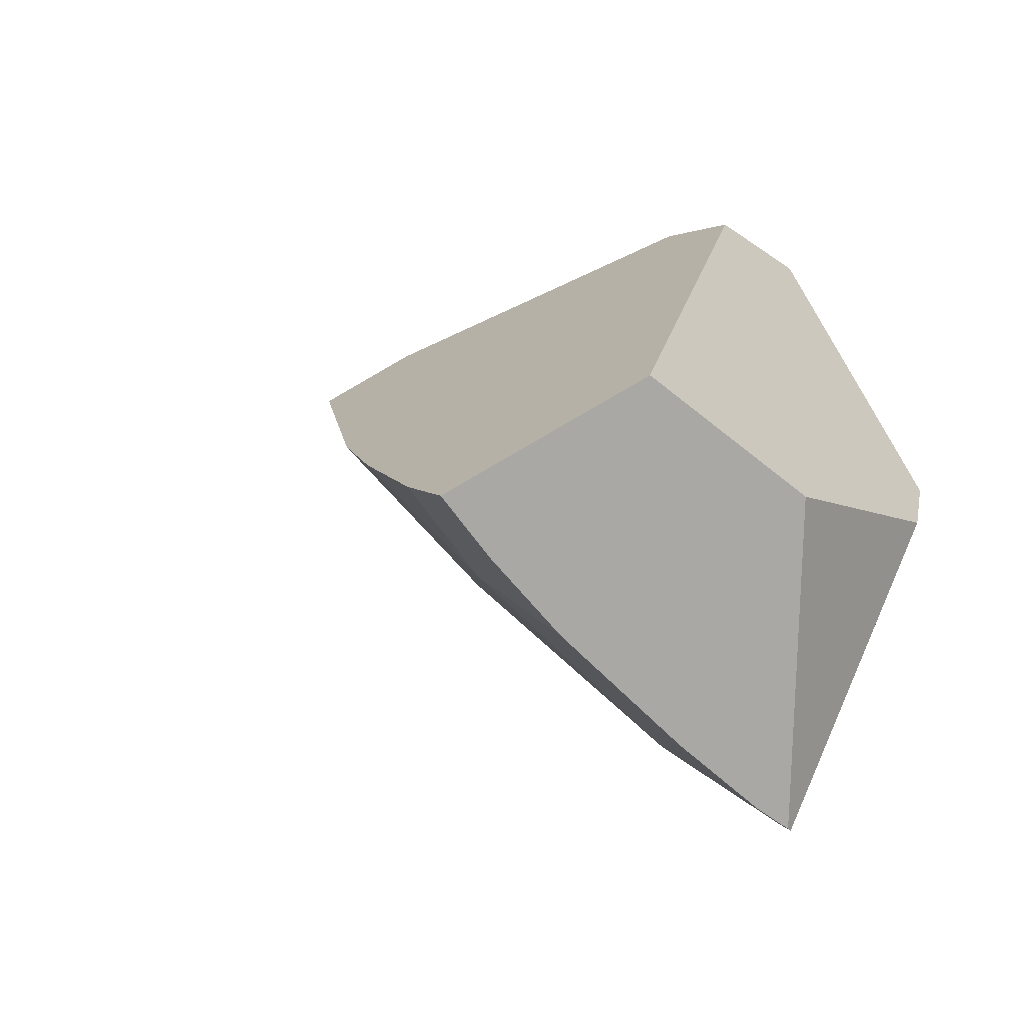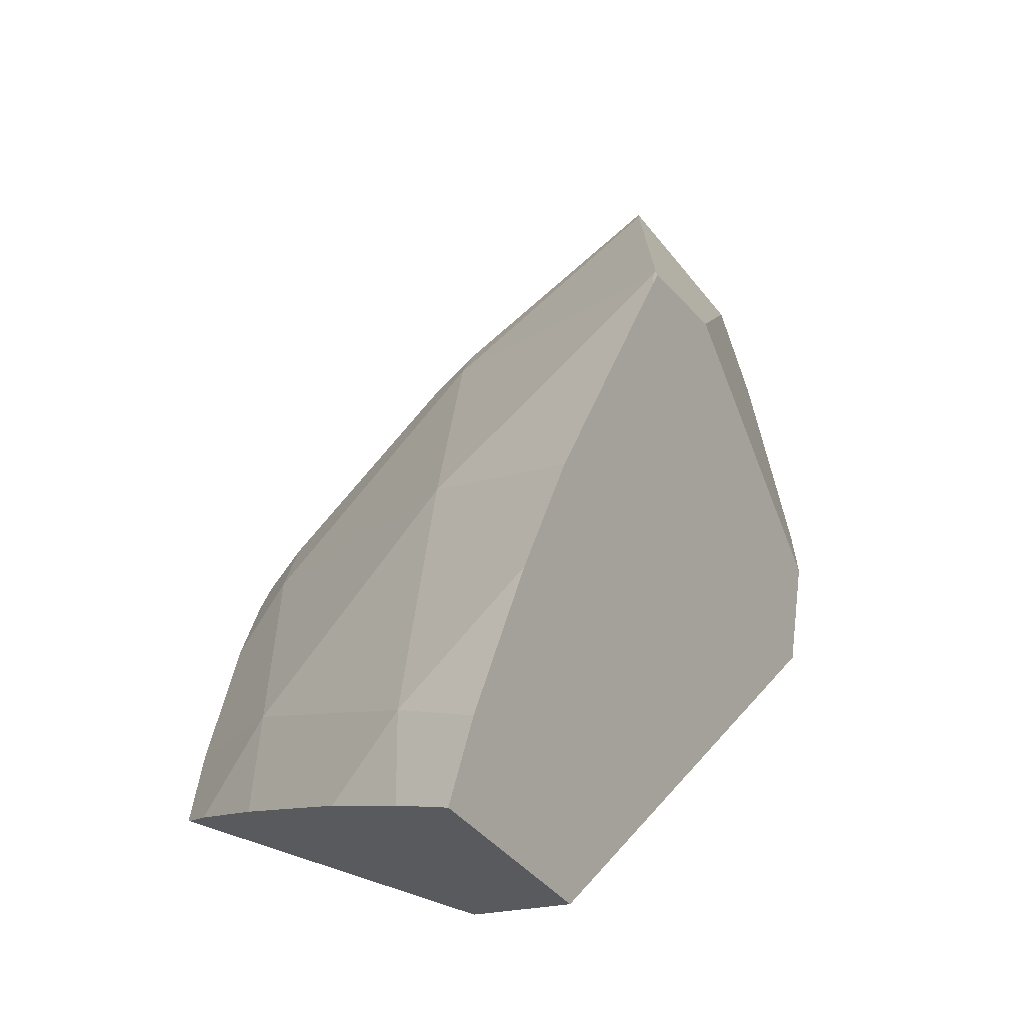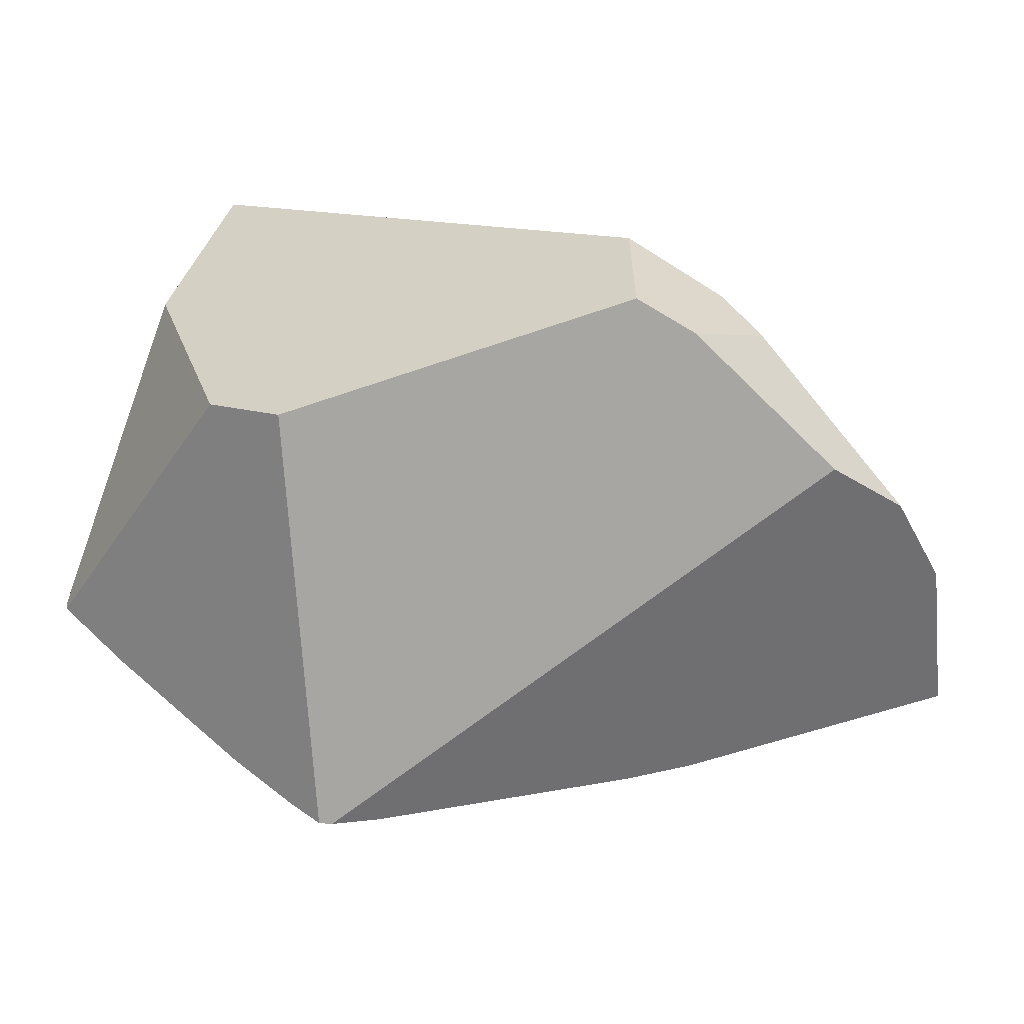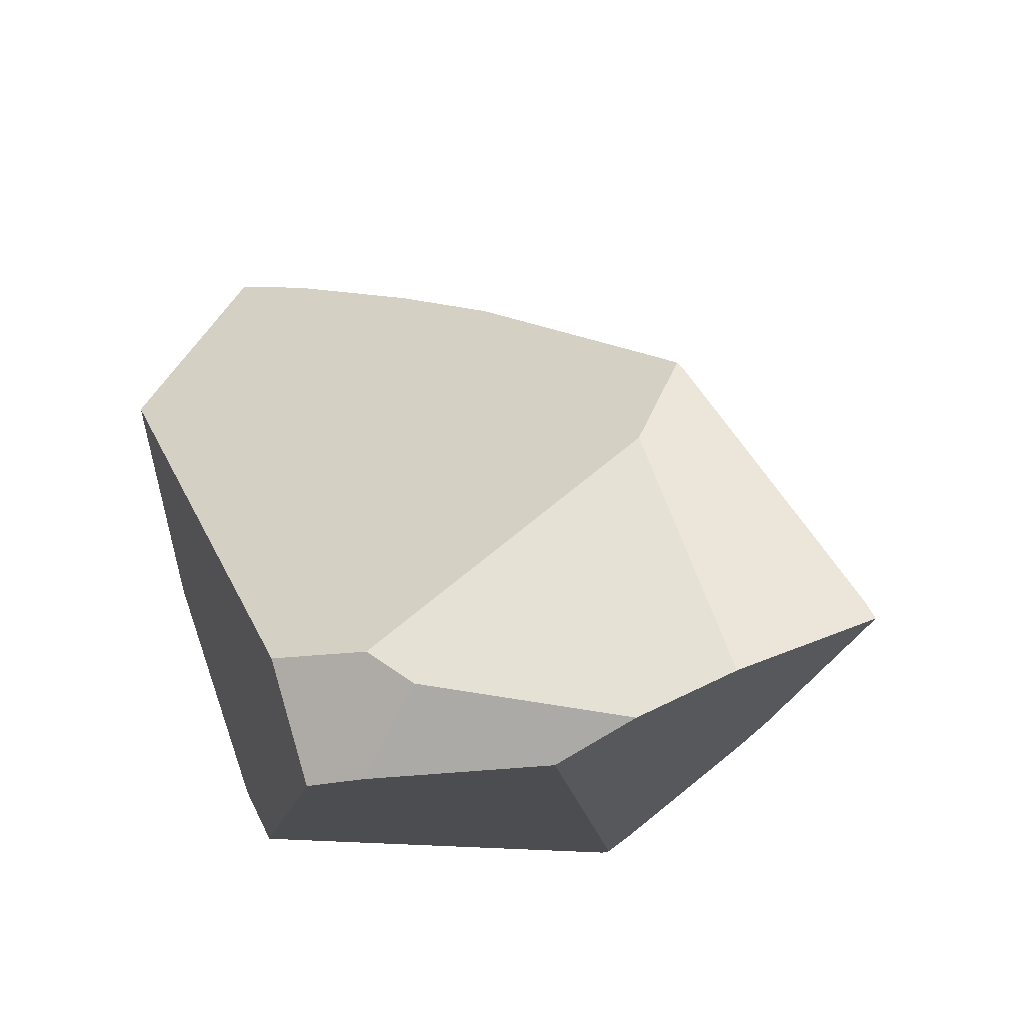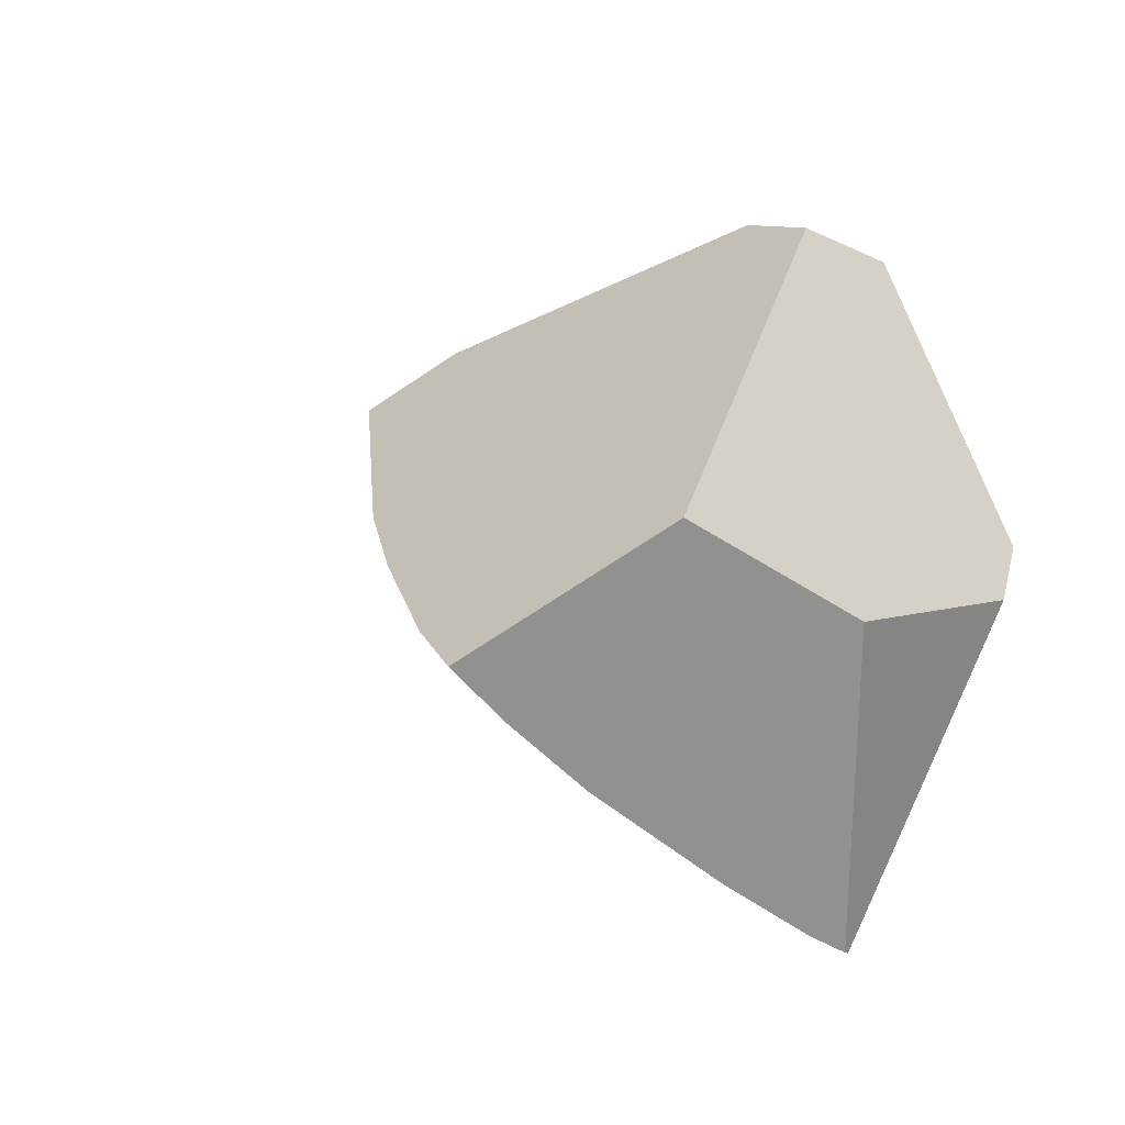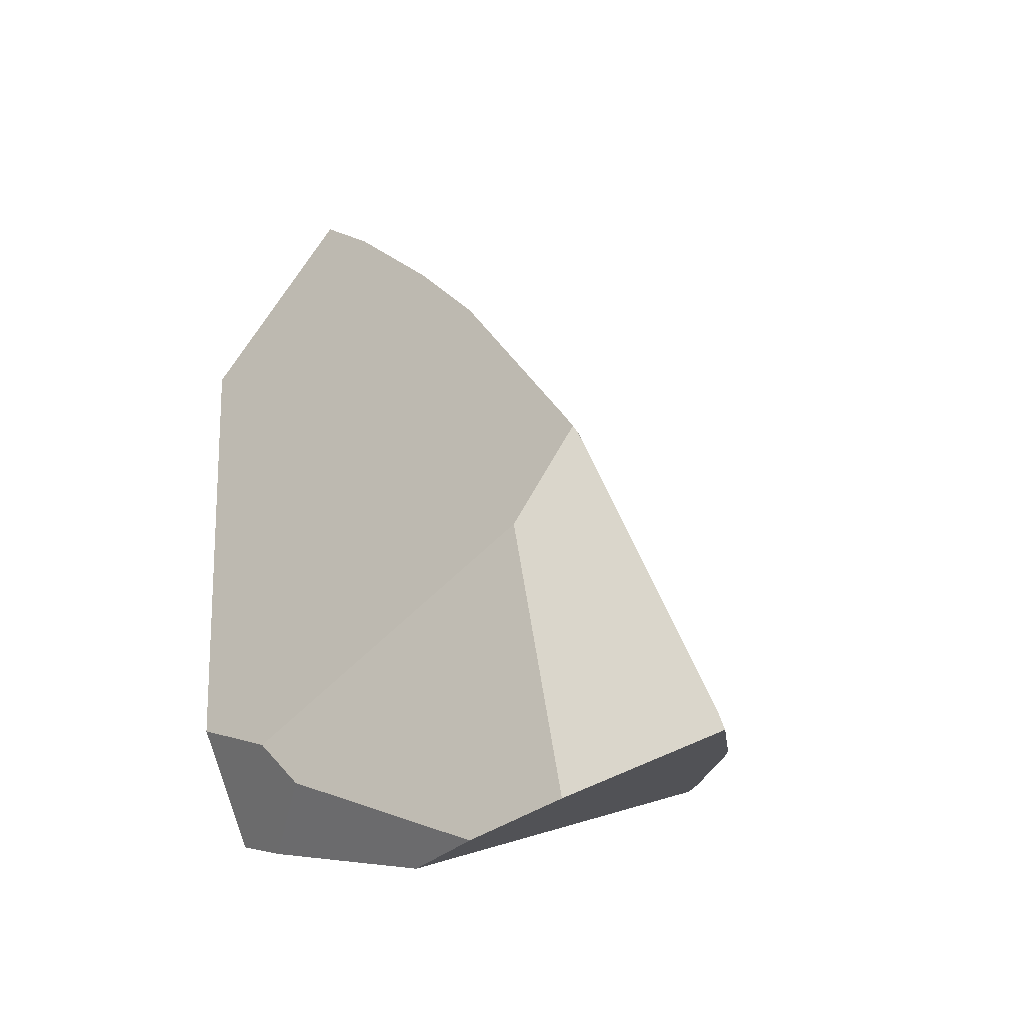
<metadata>
{"format":"obj","ext":"obj","renderer":"f3d","projection":"perspective","resolution":1024,"background":"white","views":[{"elev":-6.4,"azim":54.6,"up":"+Y"},{"elev":74.3,"azim":92.3,"up":"+Z"},{"elev":-75.7,"azim":144.3,"up":"+Z"},{"elev":-16.7,"azim":-155.5,"up":"+Z"},{"elev":4.7,"azim":57.9,"up":"+Y"},{"elev":0.3,"azim":-132.4,"up":"+Z"}]}
</metadata>
<code>
g  Instance
v -3.28 -57.94 5.074
v -3.772 -57.94 4.77
v -3.306 -58.2 4.632
v -3.183 -57.22 6.105
v -3.624 -57.25 5.863
v -3.227 -57.51 5.728
v -3.183 -57.22 6.105
v -3.145 -57 6.363
v -3.624 -57.25 5.863
v -3.624 -57.25 5.863
v -3.145 -57 6.363
v -3.538 -56.91 6.26
v -3.538 -56.91 6.26
v -4.232 -56.73 6.019
v -3.624 -57.25 5.863
v -3.227 -57.51 5.728
v -3.624 -57.25 5.863
v -3.28 -57.94 5.074
v -3.28 -57.94 5.074
v -3.624 -57.25 5.863
v -3.772 -57.94 4.77
v -3.624 -57.25 5.863
v -4.84 -57.17 5.023
v -3.772 -57.94 4.77
v -4.232 -56.73 6.019
v -4.753 -56.58 5.808
v -3.624 -57.25 5.863
v -3.624 -57.25 5.863
v -4.753 -56.58 5.808
v -4.84 -57.17 5.023
v -4.753 -56.58 5.808
v -5.818 -56.19 5.264
v -4.84 -57.17 5.023
v -4.84 -57.17 5.023
v -5.818 -56.19 5.264
v -5.904 -56.18 5.196
v -5.884 -56.16 5.228
v -5.902 -56.17 5.208
v -5.818 -56.19 5.264
v -5.818 -56.19 5.264
v -5.902 -56.17 5.208
v -5.904 -56.18 5.196
v -5.911 -56.17 5.196
v -5.904 -56.18 5.196
v -5.902 -56.17 5.208
v -3.306 -58.2 4.632
v -3.772 -57.94 4.77
v -3.311 -58.29 4.452
v -3.311 -58.29 4.452
v -3.772 -57.94 4.77
v -3.323 -58.3 4.426
v -3.323 -58.3 4.426
v -3.772 -57.94 4.77
v -3.662 -58.28 4.193
v -4.651 -57.99 3.809
v -4.584 -58.14 3.51
v -4.294 -58.2 3.734
v -4.294 -58.2 3.734
v -3.662 -58.28 4.193
v -4.651 -57.99 3.809
v -4.651 -57.99 3.809
v -3.662 -58.28 4.193
v -3.772 -57.94 4.77
v -3.772 -57.94 4.77
v -4.84 -57.17 5.023
v -4.651 -57.99 3.809
v -4.651 -57.99 3.809
v -4.918 -57.96 3.463
v -4.584 -58.14 3.51
v -4.584 -58.14 3.51
v -4.918 -57.96 3.463
v -4.708 -58.11 3.408
v -4.708 -58.11 3.408
v -4.918 -57.96 3.463
v -4.755 -58.08 3.408
v -5.742 -57.26 3.726
v -4.918 -57.96 3.463
v -5.792 -57.11 3.991
v -5.792 -57.11 3.991
v -4.918 -57.96 3.463
v -4.651 -57.99 3.809
v -4.84 -57.17 5.023
v -5.792 -57.11 3.991
v -4.651 -57.99 3.809
v -5.904 -56.18 5.196
v -5.792 -57.11 3.991
v -4.84 -57.17 5.023
v -5.742 -57.26 3.726
v -5.792 -57.11 3.991
v -5.945 -57.07 3.787
v -6.712 -56.21 3.998
v -5.945 -57.07 3.787
v -6.668 -56.21 4.072
v -6.668 -56.21 4.072
v -5.945 -57.07 3.787
v -5.792 -57.11 3.991
v -5.904 -56.18 5.196
v -5.94 -56.17 5.155
v -5.792 -57.11 3.991
v -5.792 -57.11 3.991
v -5.94 -56.17 5.155
v -6.668 -56.21 4.072
v -5.904 -56.18 5.196
v -5.911 -56.17 5.196
v -5.94 -56.17 5.155
v -5.54 -55.58 3.372
v -4.755 -58.08 3.408
v -5.9 -55.57 3.531
v -5.9 -55.57 3.531
v -4.755 -58.08 3.408
v -6.266 -55.73 3.723
v -6.266 -55.73 3.723
v -4.755 -58.08 3.408
v -6.712 -56.21 3.998
v -6.712 -56.21 3.998
v -4.755 -58.08 3.408
v -5.945 -57.07 3.787
v -5.945 -57.07 3.787
v -4.755 -58.08 3.408
v -5.742 -57.26 3.726
v -5.742 -57.26 3.726
v -4.755 -58.08 3.408
v -4.918 -57.96 3.463
v -6.266 -55.73 3.723
v -5.801 -55.9 4.814
v -5.9 -55.57 3.531
v -5.9 -55.57 3.531
v -5.801 -55.9 4.814
v -5.027 -55.34 3.704
v -5.027 -55.34 3.704
v -5.801 -55.9 4.814
v -4.818 -55.32 3.852
v -4.736 -55.46 3.355
v -5.027 -55.34 3.704
v -4.459 -55.49 3.351
v -4.459 -55.49 3.351
v -5.027 -55.34 3.704
v -4.352 -55.35 3.875
v -4.352 -55.35 3.875
v -5.027 -55.34 3.704
v -4.818 -55.32 3.852
v -2.899 -56.91 4.703
v -3.311 -58.29 4.452
v -3.315 -56.91 3.632
v -3.315 -56.91 3.632
v -3.311 -58.29 4.452
v -3.323 -58.3 4.426
v -4.352 -55.35 3.875
v -2.874 -56.48 5.55
v -4.459 -55.49 3.351
v -4.459 -55.49 3.351
v -2.874 -56.48 5.55
v -3.561 -56.72 3.36
v -3.561 -56.72 3.36
v -2.874 -56.48 5.55
v -3.315 -56.91 3.632
v -3.315 -56.91 3.632
v -2.874 -56.48 5.55
v -2.899 -56.91 4.703
v -3.662 -58.28 4.193
v -4.294 -58.2 3.734
v -3.323 -58.3 4.426
v -3.323 -58.3 4.426
v -4.294 -58.2 3.734
v -3.315 -56.91 3.632
v -3.315 -56.91 3.632
v -4.294 -58.2 3.734
v -3.561 -56.72 3.36
v -3.561 -56.72 3.36
v -4.294 -58.2 3.734
v -4.708 -58.11 3.408
v -4.708 -58.11 3.408
v -4.294 -58.2 3.734
v -4.584 -58.14 3.51
v -3.561 -56.72 3.36
v -4.708 -58.11 3.408
v -4.459 -55.49 3.351
v -4.459 -55.49 3.351
v -4.708 -58.11 3.408
v -4.736 -55.46 3.355
v -4.736 -55.46 3.355
v -4.708 -58.11 3.408
v -5.54 -55.58 3.372
v -5.54 -55.58 3.372
v -4.708 -58.11 3.408
v -4.755 -58.08 3.408
v -5.801 -55.9 4.814
v -5.884 -56.16 5.228
v -4.818 -55.32 3.852
v -4.818 -55.32 3.852
v -5.884 -56.16 5.228
v -4.352 -55.35 3.875
v -4.352 -55.35 3.875
v -5.884 -56.16 5.228
v -2.874 -56.48 5.55
v -2.874 -56.48 5.55
v -5.884 -56.16 5.228
v -3.145 -57 6.363
v -3.145 -57 6.363
v -5.884 -56.16 5.228
v -3.538 -56.91 6.26
v -3.538 -56.91 6.26
v -5.884 -56.16 5.228
v -4.232 -56.73 6.019
v -4.232 -56.73 6.019
v -5.884 -56.16 5.228
v -4.753 -56.58 5.808
v -4.753 -56.58 5.808
v -5.884 -56.16 5.228
v -5.818 -56.19 5.264
v -6.668 -56.21 4.072
v -5.94 -56.17 5.155
v -6.712 -56.21 3.998
v -6.712 -56.21 3.998
v -5.94 -56.17 5.155
v -6.266 -55.73 3.723
v -6.266 -55.73 3.723
v -5.94 -56.17 5.155
v -5.801 -55.9 4.814
v -5.801 -55.9 4.814
v -5.94 -56.17 5.155
v -5.884 -56.16 5.228
v -5.884 -56.16 5.228
v -5.94 -56.17 5.155
v -5.902 -56.17 5.208
v -5.902 -56.17 5.208
v -5.94 -56.17 5.155
v -5.911 -56.17 5.196
v -5.9 -55.57 3.531
v -5.027 -55.34 3.704
v -5.54 -55.58 3.372
v -5.54 -55.58 3.372
v -5.027 -55.34 3.704
v -4.736 -55.46 3.355
v -2.874 -56.48 5.55
v -3.145 -57 6.363
v -2.899 -56.91 4.703
v -2.899 -56.91 4.703
v -3.145 -57 6.363
v -3.311 -58.29 4.452
v -3.311 -58.29 4.452
v -3.145 -57 6.363
v -3.306 -58.2 4.632
v -3.306 -58.2 4.632
v -3.145 -57 6.363
v -3.28 -57.94 5.074
v -3.28 -57.94 5.074
v -3.145 -57 6.363
v -3.227 -57.51 5.728
v -3.227 -57.51 5.728
v -3.145 -57 6.363
v -3.183 -57.22 6.105
f 1 2 3
f 4 5 6
f 7 8 9
f 10 11 12
f 13 14 15
f 16 17 18
f 19 20 21
f 22 23 24
f 25 26 27
f 28 29 30
f 31 32 33
f 34 35 36
f 37 38 39
f 40 41 42
f 43 44 45
f 46 47 48
f 49 50 51
f 52 53 54
f 55 56 57
f 58 59 60
f 61 62 63
f 64 65 66
f 67 68 69
f 70 71 72
f 73 74 75
f 76 77 78
f 79 80 81
f 82 83 84
f 85 86 87
f 88 89 90
f 91 92 93
f 94 95 96
f 97 98 99
f 100 101 102
f 103 104 105
f 106 107 108
f 109 110 111
f 112 113 114
f 115 116 117
f 118 119 120
f 121 122 123
f 124 125 126
f 127 128 129
f 130 131 132
f 133 134 135
f 136 137 138
f 139 140 141
f 142 143 144
f 145 146 147
f 148 149 150
f 151 152 153
f 154 155 156
f 157 158 159
f 160 161 162
f 163 164 165
f 166 167 168
f 169 170 171
f 172 173 174
f 175 176 177
f 178 179 180
f 181 182 183
f 184 185 186
f 187 188 189
f 190 191 192
f 193 194 195
f 196 197 198
f 199 200 201
f 202 203 204
f 205 206 207
f 208 209 210
f 211 212 213
f 214 215 216
f 217 218 219
f 220 221 222
f 223 224 225
f 226 227 228
f 229 230 231
f 232 233 234
f 235 236 237
f 238 239 240
f 241 242 243
f 244 245 246
f 247 248 249
f 250 251 252

</code>
